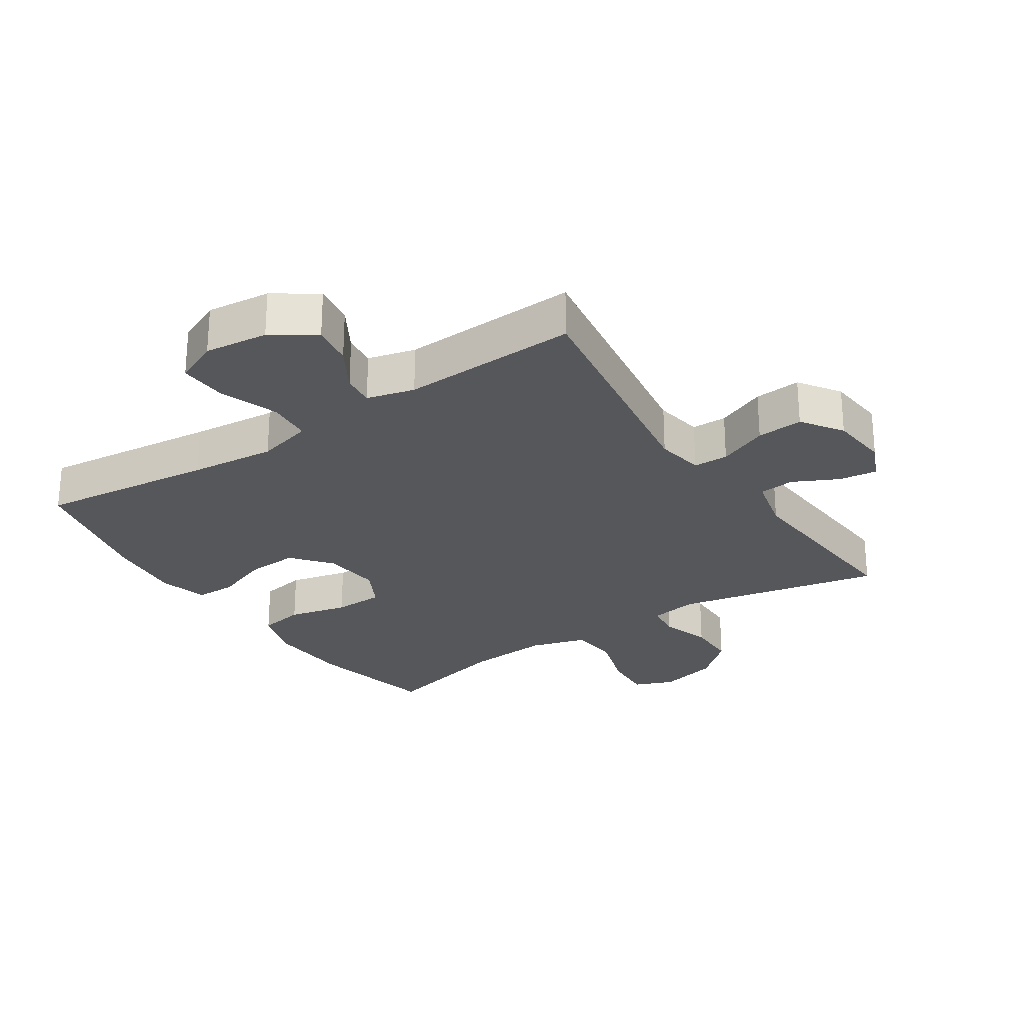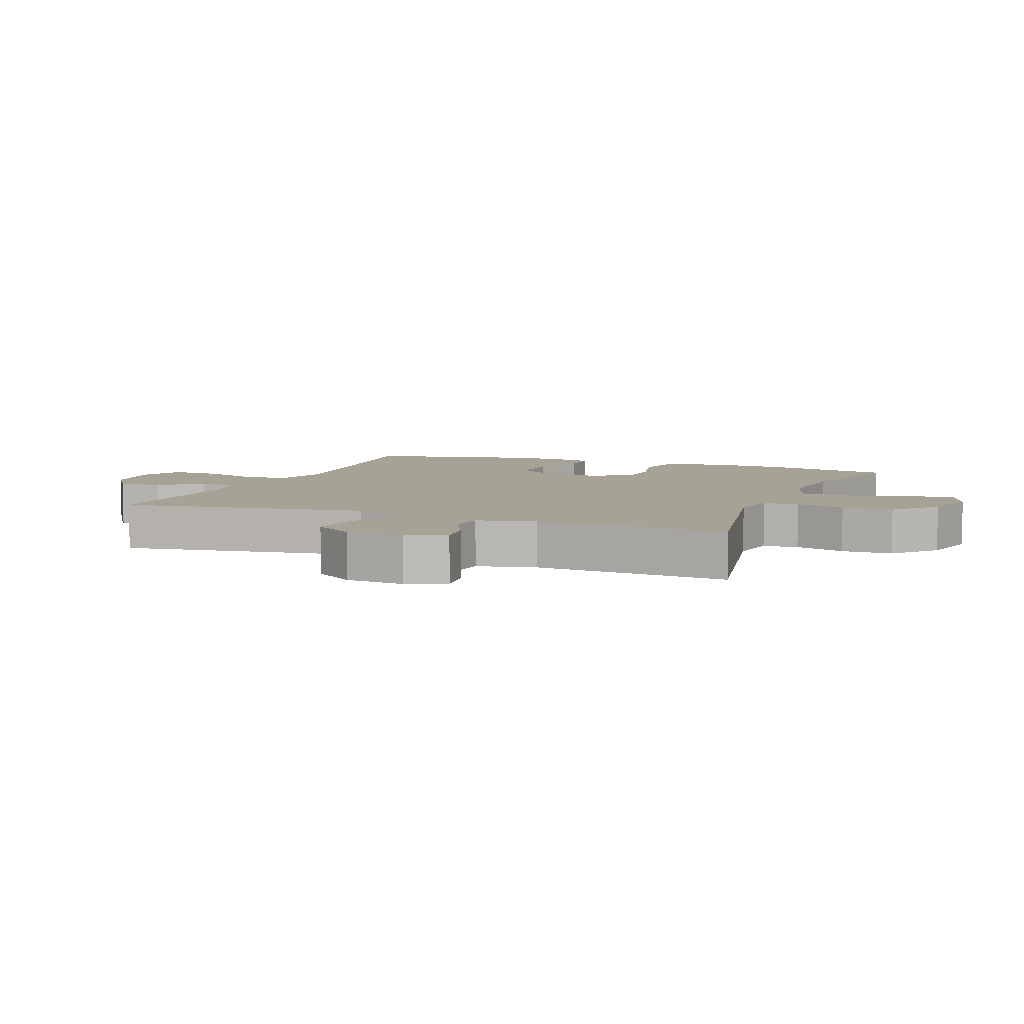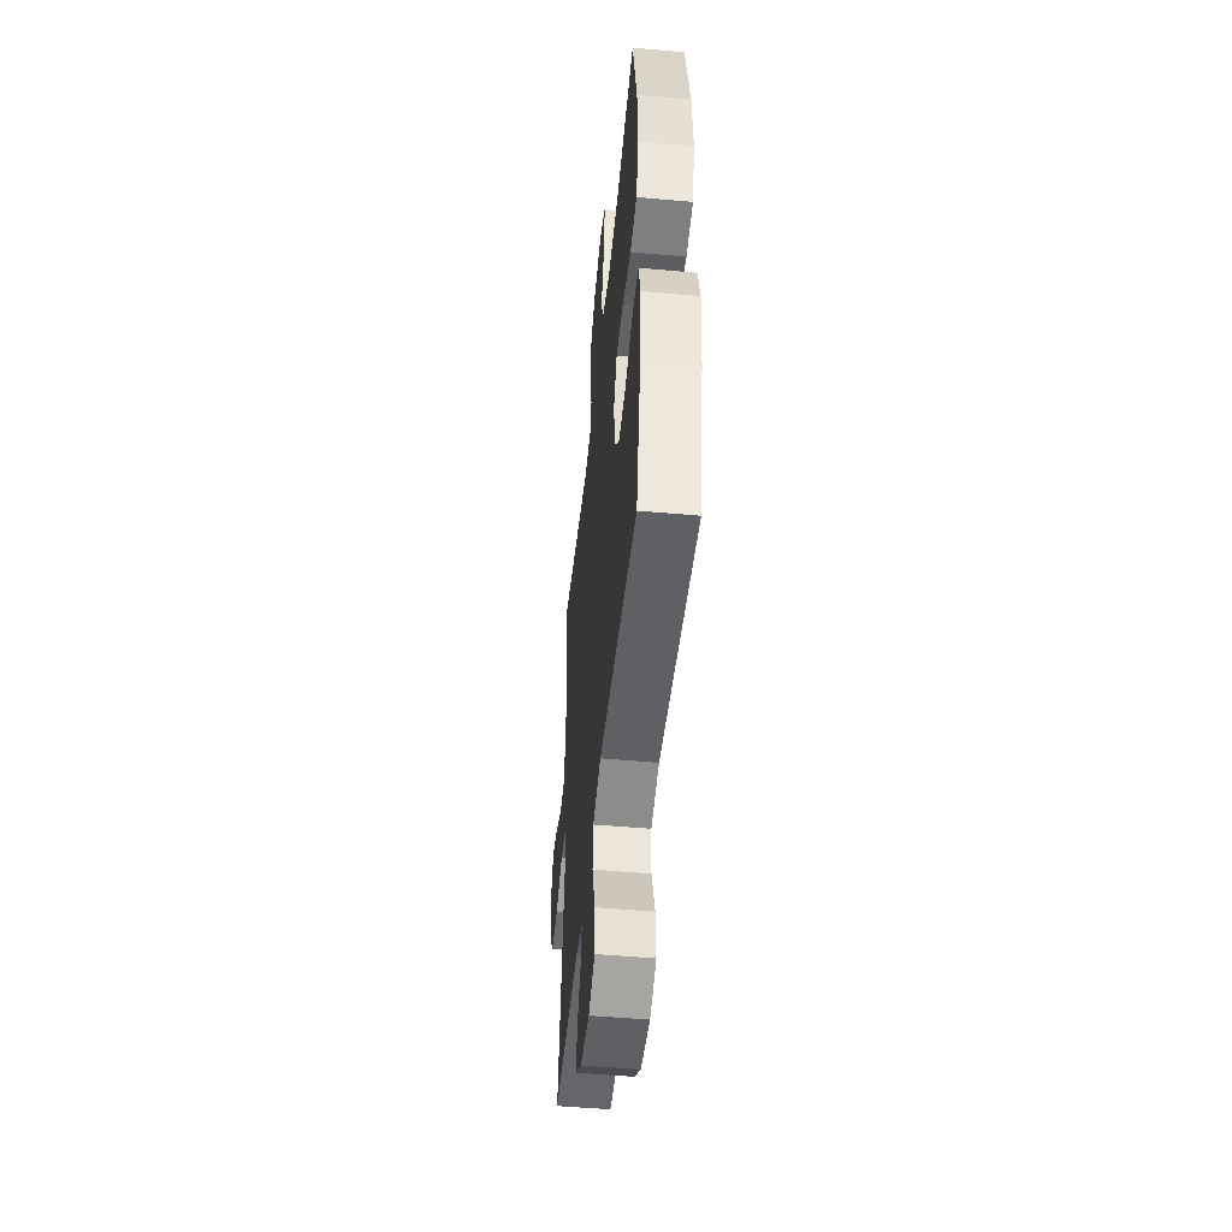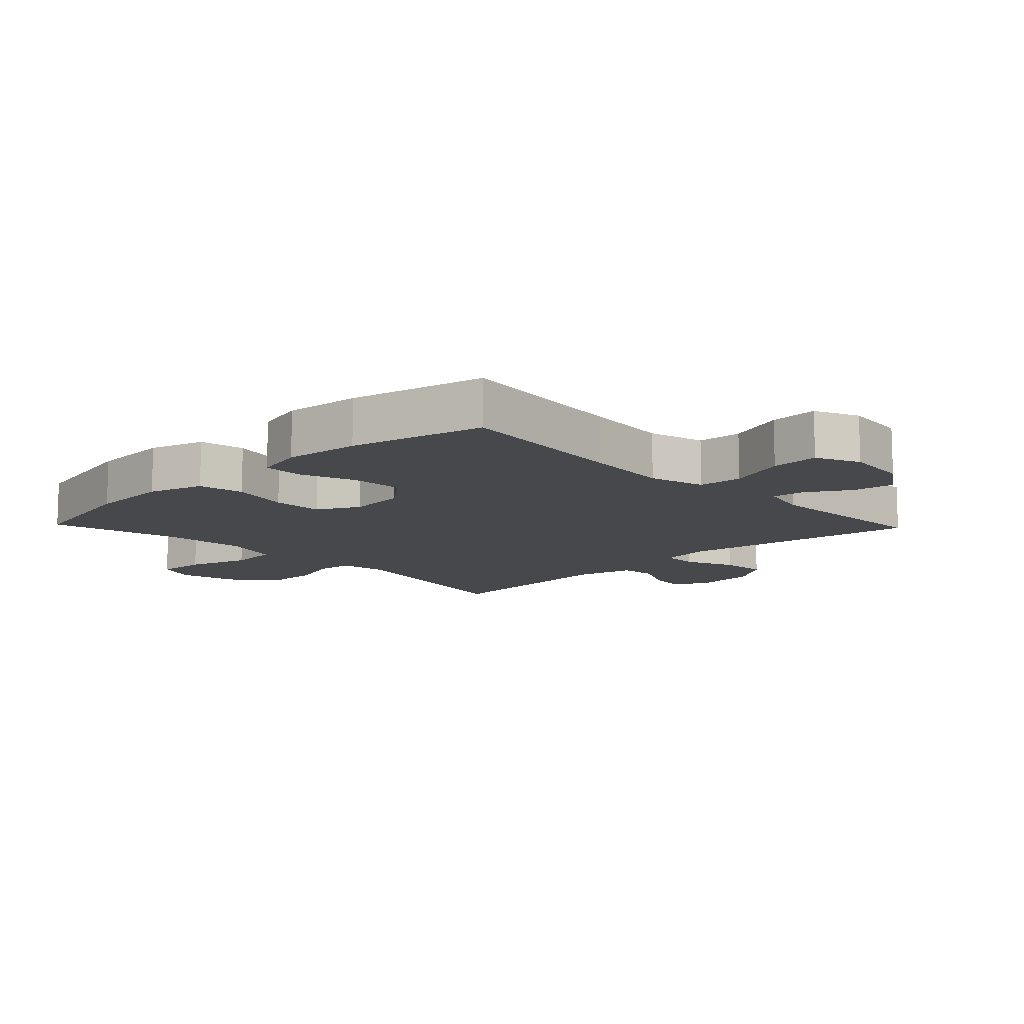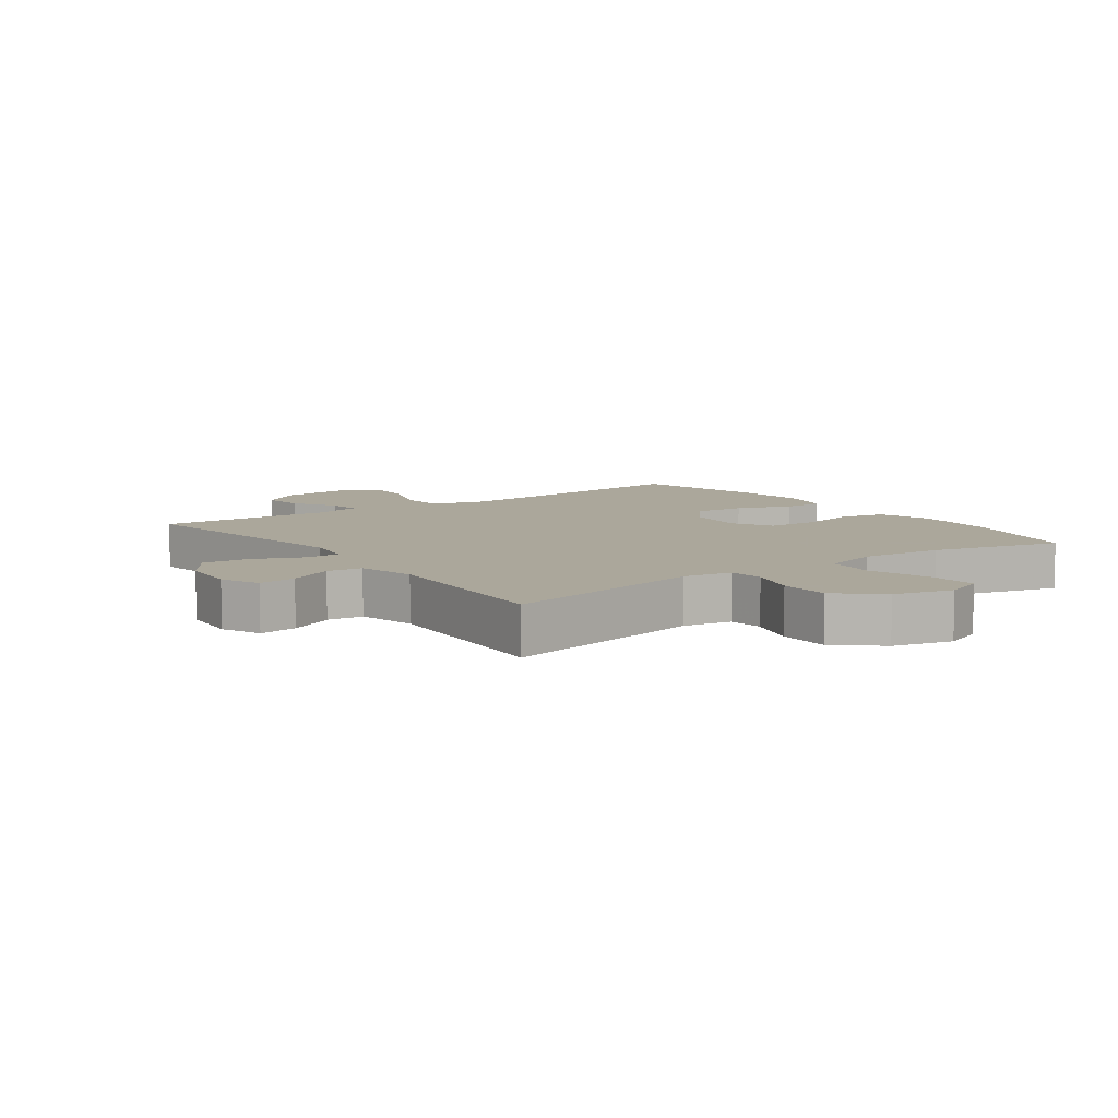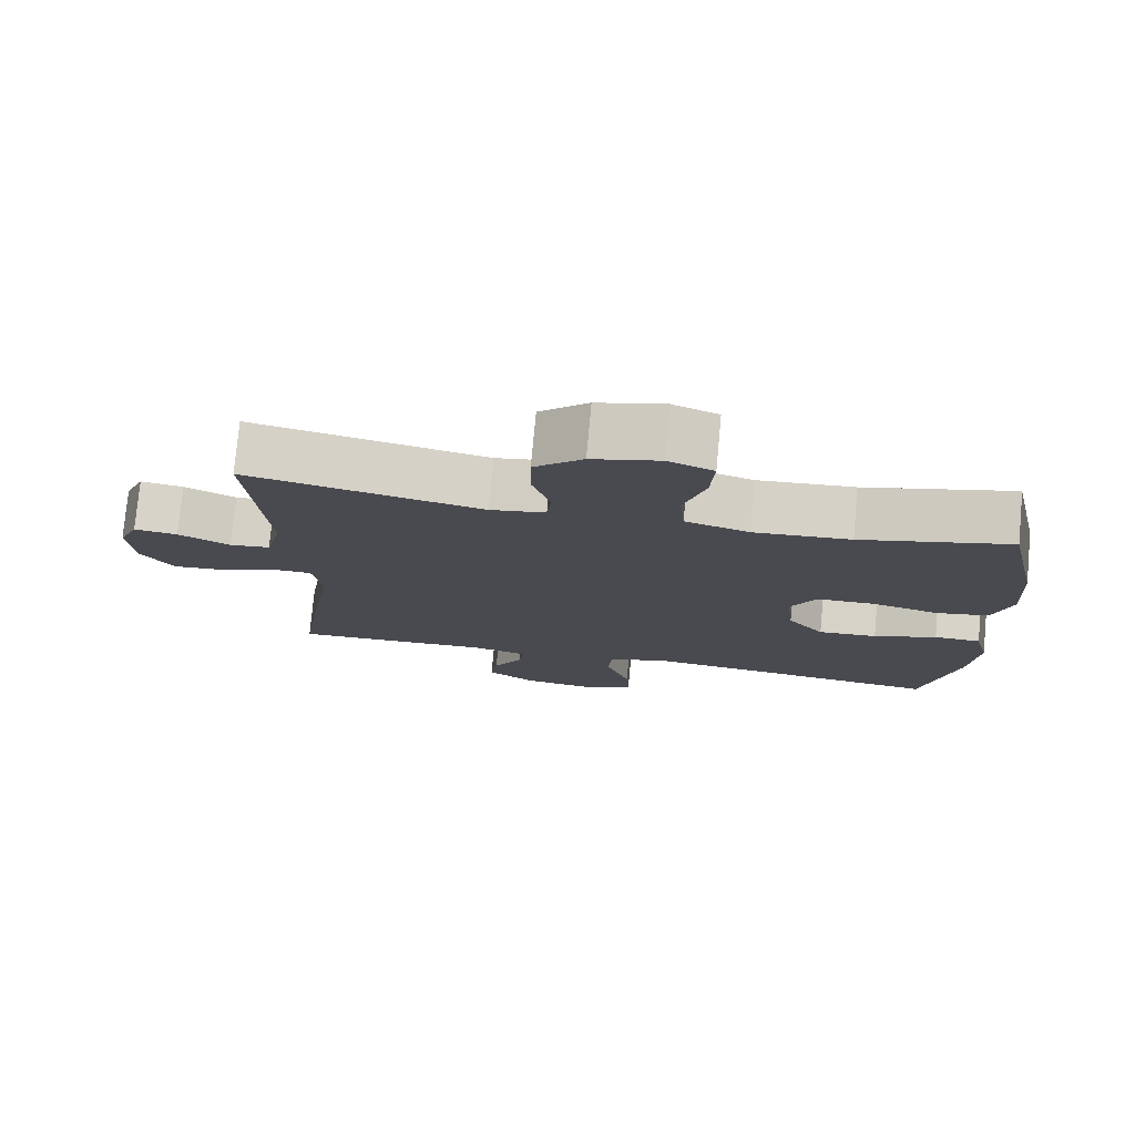
<metadata>
{"format":"obj","ext":"obj","renderer":"f3d","projection":"perspective","resolution":1024,"background":"white","views":[{"elev":-26.4,"azim":-146.4,"up":"+Y"},{"elev":6.3,"azim":-68.5,"up":"+Y"},{"elev":-49.3,"azim":84.3,"up":"+Z"},{"elev":-11.4,"azim":133.8,"up":"+Y"},{"elev":8.2,"azim":-35.8,"up":"+Y"},{"elev":76.8,"azim":5.3,"up":"+Z"}]}
</metadata>
<code>
v -0.5 0.07 -0.5
v -0.441 0.07 -0.115
v -0.454 0.07 -0.039
v -0.509 0.07 -0.038
v -0.587 0.07 -0.071
v -0.66 0.07 -0.077
v -0.704 0.07 -0.013
v -0.713 0.07 0.08
v -0.686 0.07 0.141
v -0.626 0.07 0.133
v -0.555 0.07 0.098
v -0.499 0.07 0.104
v -0.477 0.07 0.195
v -0.5 0.07 0.5
v -0.176 0.07 0.433
v -0.1 0.07 0.446
v -0.094 0.07 0.501
v -0.119 0.07 0.58
v -0.118 0.07 0.66
v -0.051 0.07 0.719
v 0.042 0.07 0.742
v 0.104 0.07 0.717
v 0.099 0.07 0.639
v 0.069 0.07 0.542
v 0.076 0.07 0.465
v 0.164 0.07 0.439
v 0.296 0.07 0.449
v 0.5 0.07 0.5
v 0.545 0.07 0.299
v 0.553 0.07 0.171
v 0.527 0.07 0.084
v 0.455 0.07 0.071
v 0.362 0.07 0.093
v 0.283 0.07 0.091
v 0.248 0.07 0.025
v 0.258 0.07 -0.066
v 0.308 0.07 -0.127
v 0.389 0.07 -0.122
v 0.476 0.07 -0.09
v 0.54 0.07 -0.091
v 0.56 0.07 -0.169
v 0.548 0.07 -0.288
v 0.5 0.07 -0.5
v 0.223 0.07 -0.469
v 0.088 0.07 -0.456
v 0 0.07 -0.479
v -0.005 0.07 -0.549
v 0.028 0.07 -0.641
v 0.032 0.07 -0.717
v -0.037 0.07 -0.748
v -0.137 0.07 -0.737
v -0.204 0.07 -0.692
v -0.194 0.07 -0.627
v -0.153 0.07 -0.558
v -0.147 0.07 -0.507
v -0.222 0.07 -0.488
v -0.5 0 -0.5
v -0.441 0 -0.115
v -0.454 0 -0.039
v -0.509 0 -0.038
v -0.587 0 -0.071
v -0.66 0 -0.077
v -0.704 0 -0.013
v -0.713 0 0.08
v -0.686 0 0.141
v -0.626 0 0.133
v -0.555 0 0.098
v -0.499 0 0.104
v -0.477 0 0.195
v -0.5 0 0.5
v -0.176 0 0.433
v -0.1 0 0.446
v -0.094 0 0.501
v -0.119 0 0.58
v -0.118 0 0.66
v -0.051 0 0.719
v 0.042 0 0.742
v 0.104 0 0.717
v 0.099 0 0.639
v 0.069 0 0.542
v 0.076 0 0.465
v 0.164 0 0.439
v 0.296 0 0.449
v 0.5 0 0.5
v 0.545 0 0.299
v 0.553 0 0.171
v 0.527 0 0.084
v 0.455 0 0.071
v 0.362 0 0.093
v 0.283 0 0.091
v 0.248 0 0.025
v 0.258 0 -0.066
v 0.308 0 -0.127
v 0.389 0 -0.122
v 0.476 0 -0.09
v 0.54 0 -0.091
v 0.56 0 -0.169
v 0.548 0 -0.288
v 0.5 0 -0.5
v 0.223 0 -0.469
v 0.088 0 -0.456
v 0 0 -0.479
v -0.005 0 -0.549
v 0.028 0 -0.641
v 0.032 0 -0.717
v -0.037 0 -0.748
v -0.137 0 -0.737
v -0.204 0 -0.692
v -0.194 0 -0.627
v -0.153 0 -0.558
v -0.147 0 -0.507
v -0.222 0 -0.488
f 51 52 53 54
f 51 54 55
f 50 51 55
f 47 48 49 50
f 46 47 50 55
f 45 46 55 56
f 41 42 43 44
f 41 44 45
f 38 39 40 41
f 37 38 41 45
f 36 37 45 56
f 30 31 32 33
f 30 33 34
f 27 28 29 30
f 26 27 30 34
f 25 26 34 35
f 21 22 23 24
f 21 24 25
f 20 21 25
f 17 18 19 20
f 16 17 20 25
f 15 16 25 35
f 13 14 15 35
f 8 9 10 11
f 8 11 12
f 7 8 12
f 4 5 6 7
f 3 4 7 12
f 36 56 1 2
f 35 36 2 3
f 3 12 13 35
f 110 109 108 107
f 111 110 107
f 111 107 106
f 106 105 104 103
f 111 106 103 102
f 112 111 102 101
f 100 99 98 97
f 101 100 97
f 97 96 95 94
f 101 97 94 93
f 112 101 93 92
f 89 88 87 86
f 90 89 86
f 86 85 84 83
f 90 86 83 82
f 91 90 82 81
f 80 79 78 77
f 81 80 77
f 81 77 76
f 76 75 74 73
f 81 76 73 72
f 91 81 72 71
f 91 71 70 69
f 67 66 65 64
f 68 67 64
f 68 64 63
f 63 62 61 60
f 68 63 60 59
f 58 57 112 92
f 59 58 92 91
f 91 69 68 59
f 1 57 58 2
f 2 58 59 3
f 3 59 60 4
f 4 60 61 5
f 5 61 62 6
f 6 62 63 7
f 7 63 64 8
f 8 64 65 9
f 9 65 66 10
f 10 66 67 11
f 11 67 68 12
f 12 68 69 13
f 13 69 70 14
f 14 70 71 15
f 15 71 72 16
f 16 72 73 17
f 17 73 74 18
f 18 74 75 19
f 19 75 76 20
f 20 76 77 21
f 21 77 78 22
f 22 78 79 23
f 23 79 80 24
f 24 80 81 25
f 25 81 82 26
f 26 82 83 27
f 27 83 84 28
f 28 84 85 29
f 29 85 86 30
f 30 86 87 31
f 31 87 88 32
f 32 88 89 33
f 33 89 90 34
f 34 90 91 35
f 35 91 92 36
f 36 92 93 37
f 37 93 94 38
f 38 94 95 39
f 39 95 96 40
f 40 96 97 41
f 41 97 98 42
f 42 98 99 43
f 43 99 100 44
f 44 100 101 45
f 45 101 102 46
f 46 102 103 47
f 47 103 104 48
f 48 104 105 49
f 49 105 106 50
f 50 106 107 51
f 51 107 108 52
f 52 108 109 53
f 53 109 110 54
f 54 110 111 55
f 55 111 112 56
f 56 112 57 1

</code>
